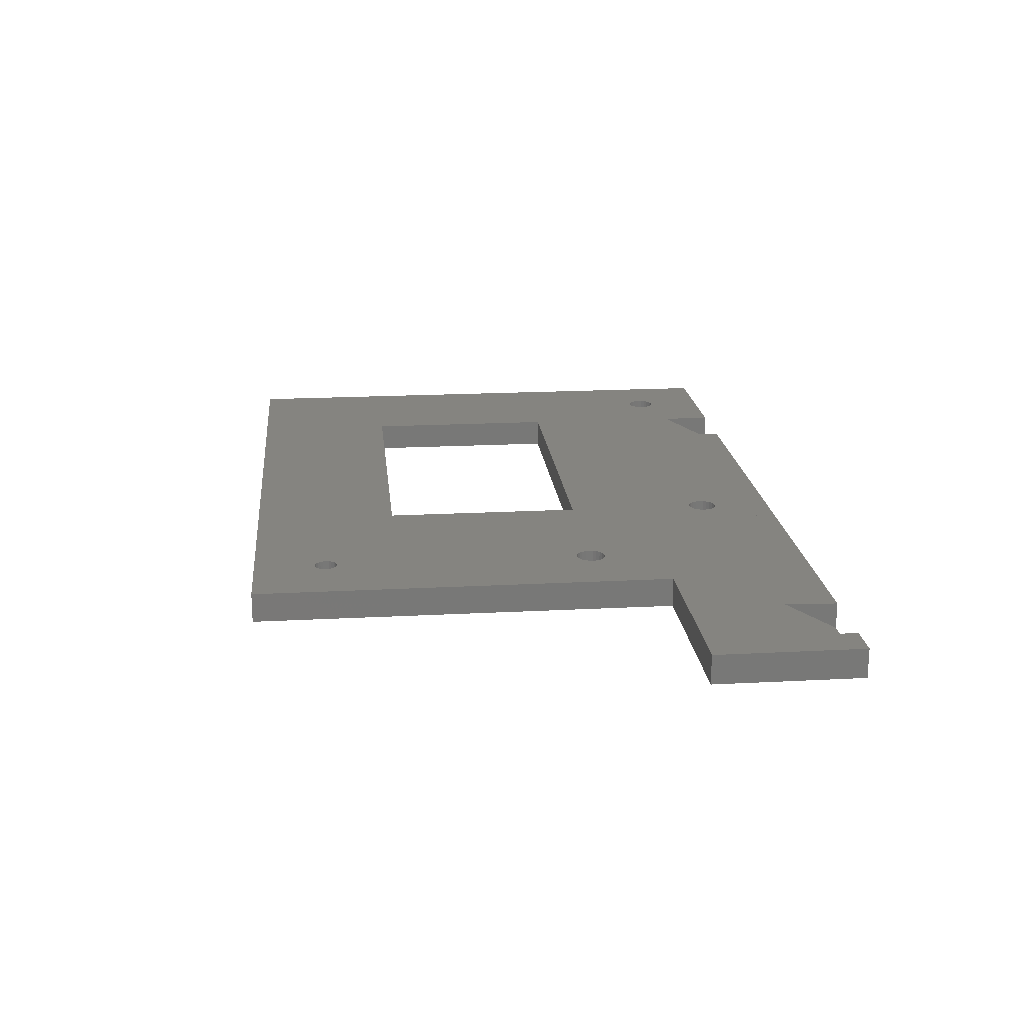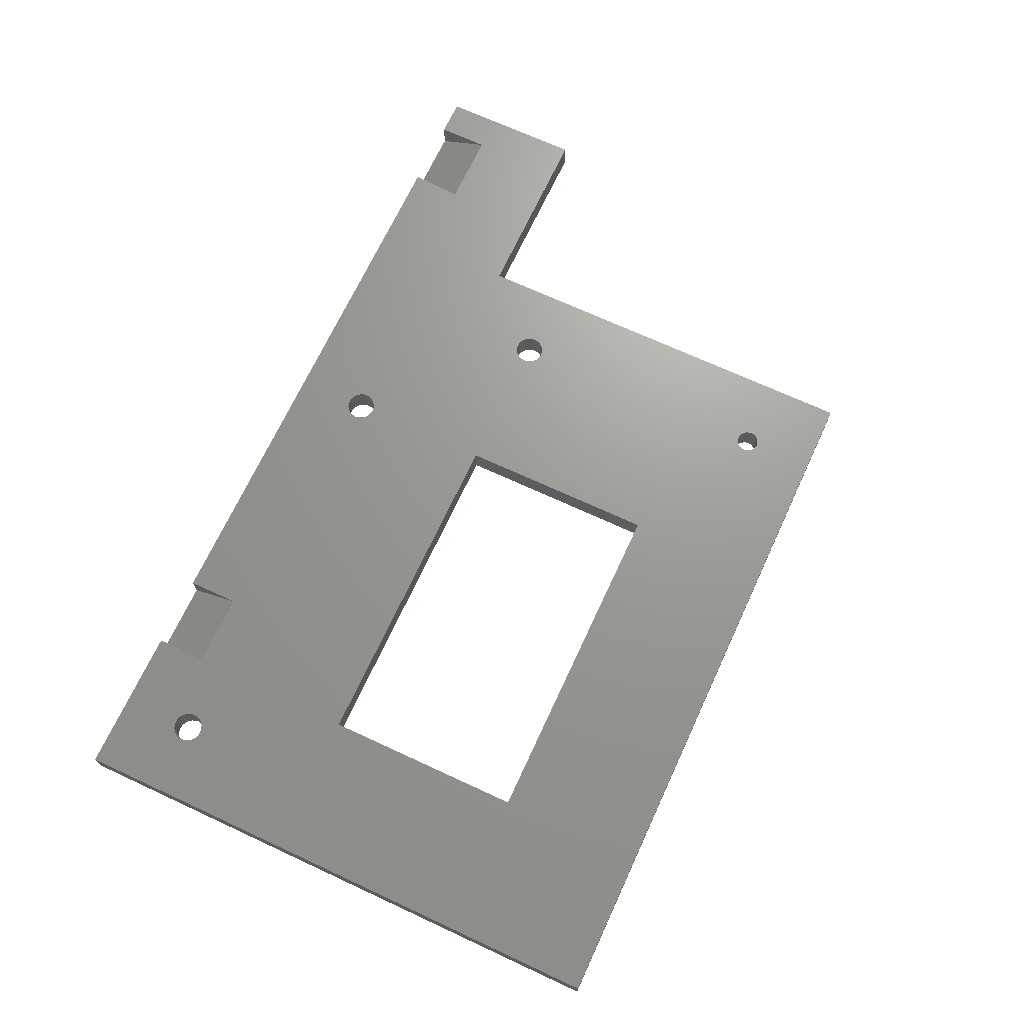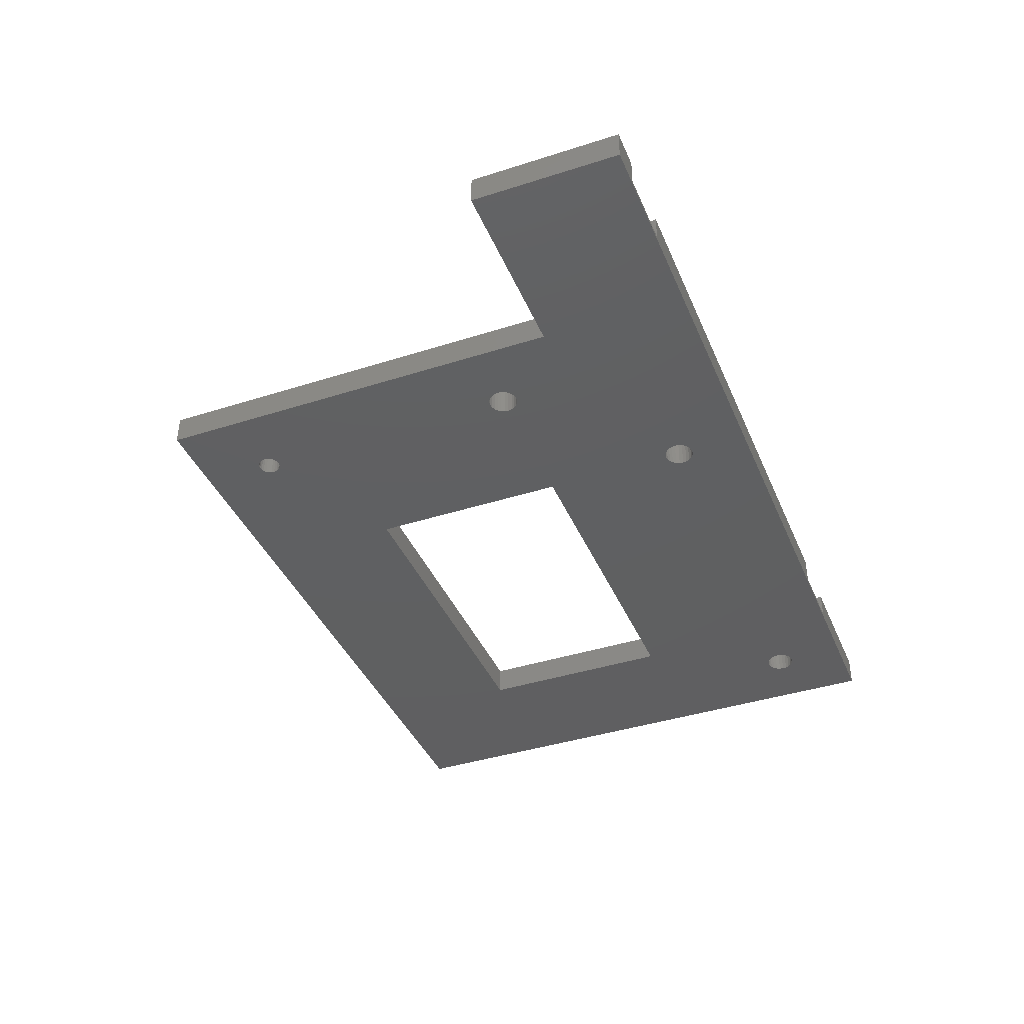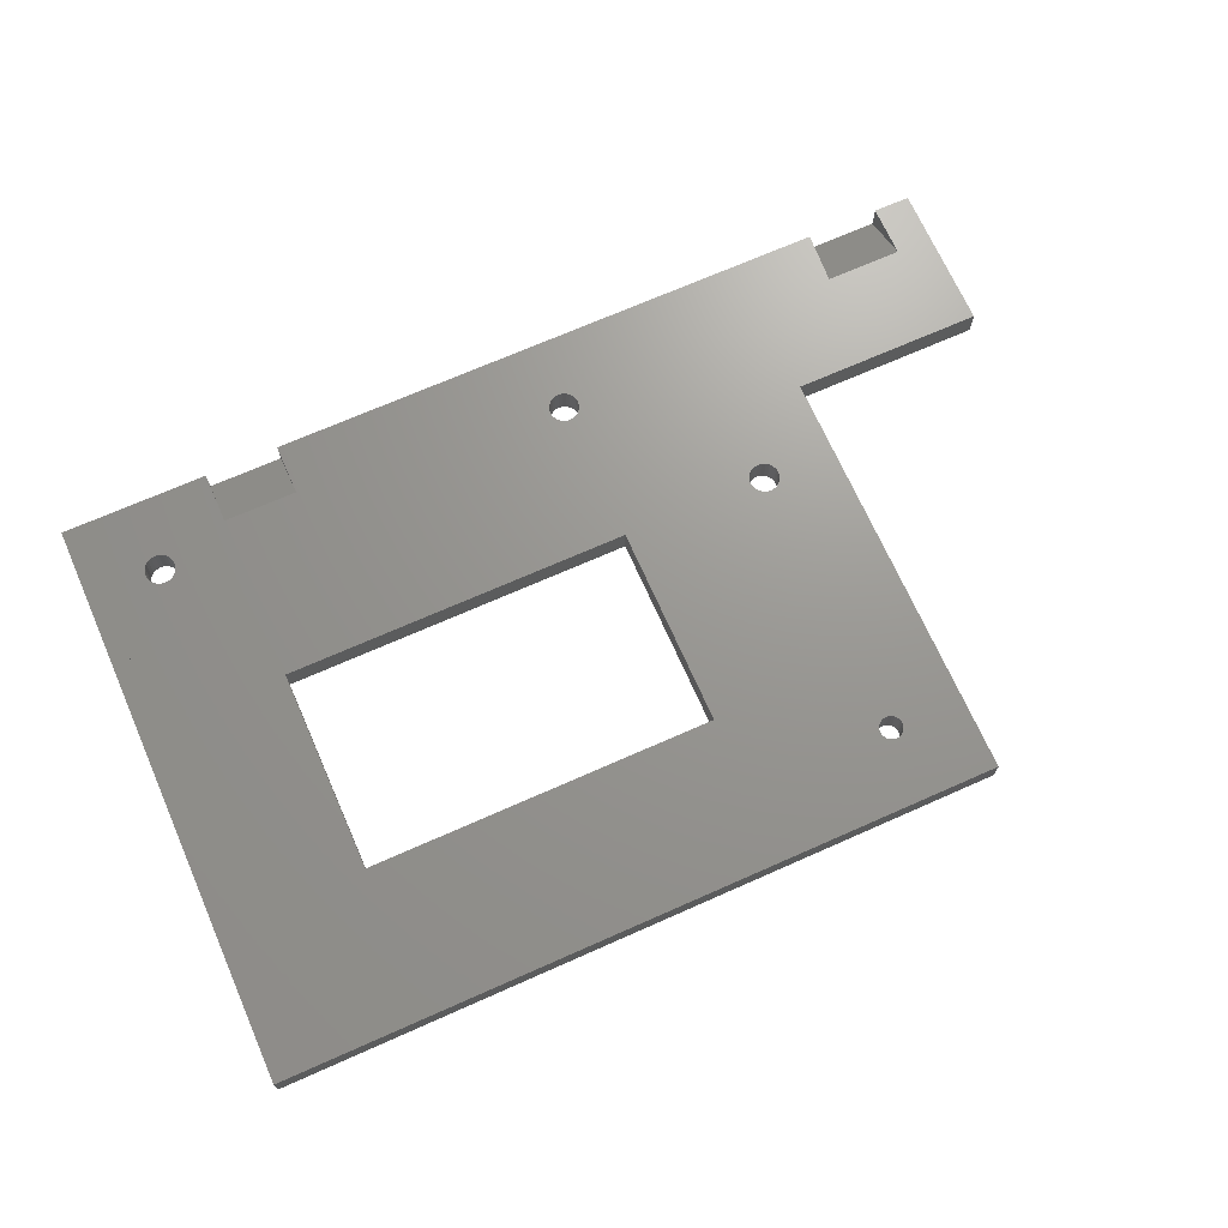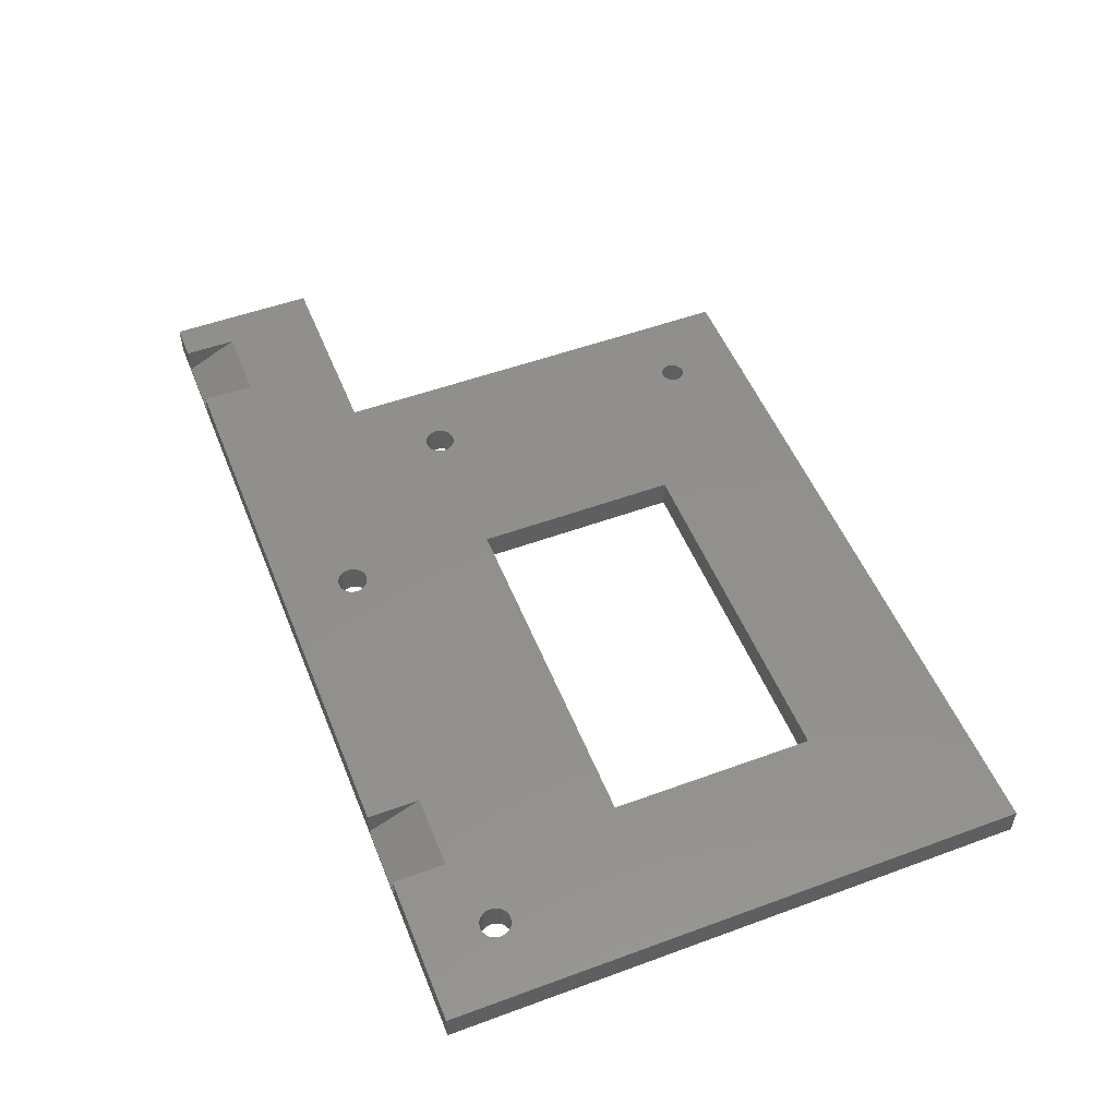
<metadata>
{"format":"stl","ext":"stl","renderer":"f3d","projection":"perspective","resolution":1024,"background":"white","views":[{"elev":19.3,"azim":-95.7,"up":"+Y"},{"elev":69.4,"azim":114.9,"up":"+Y"},{"elev":-40.0,"azim":-68.4,"up":"+Y"},{"elev":70.1,"azim":156.1,"up":"+Y"},{"elev":52.1,"azim":68.4,"up":"+Y"}]}
</metadata>
<code>
# stl→obj: 248 verts, 512 faces
v -42.75 54.75 17
v -37.75 54.75 30
v -16.75 54.75 17
v -42.75 54.75 37
v 3.25 54.75 17
v -37.75 54.75 37
v -27.33 54.75 30
v 3.25 54.75 37
v -27.75 54.75 37
v -16.75 54.75 -3
v 3.25 54.75 -20.5
v -16.75 54.75 -20.5
v 3.25 54.75 -3
v -7.75 54.75 8.732
v -8.164 54.75 8.414
v -7.268 54.75 8.932
v -6.75 54.75 9
v -5.75 54.75 8.732
v -5.336 54.75 8.414
v -6.232 54.75 8.932
v -37.75 50.75 37
v -42.75 50.75 37
v -37.75 51.25 37
v -37.75 52.75 37
v -42.75 50.75 17
v -16.75 50.75 17
v 60.55 54.75 7
v 60.55 50.75 -20.5
v 60.55 50.75 7
v 60.55 54.75 -20.5
v 13.25 50.75 7
v 13.25 54.75 7
v 13.25 54.75 -20.5
v 13.25 50.75 -20.5
v -8.482 54.75 6
v -8.164 54.75 5.586
v -8.682 54.75 6.482
v -8.75 54.75 7
v -8.682 54.75 7.518
v -8.482 54.75 8
v -7.75 54.75 5.268
v -7.268 54.75 5.068
v -6.75 54.75 5
v -5.75 54.75 5.268
v -5.336 54.75 5.586
v -6.232 54.75 5.068
v -5.018 54.75 6
v -4.818 54.75 6.482
v -4.75 54.75 7
v -4.818 54.75 7.518
v -5.018 54.75 8
v 23.25 54.75 17
v 14.98 54.75 26
v 23.25 54.75 37
v 14.66 54.75 25.59
v 15.18 54.75 26.48
v 15.25 54.75 27
v 15.18 54.75 27.52
v 14.98 54.75 28
v 14.66 54.75 28.41
v 12.25 54.75 28.73
v 11.84 54.75 28.41
v 12.73 54.75 28.93
v 13.25 54.75 29
v 14.25 54.75 28.73
v 13.77 54.75 28.93
v 11.52 54.75 26
v 11.84 54.75 25.59
v 11.32 54.75 26.48
v 11.25 54.75 27
v 11.32 54.75 27.52
v 11.52 54.75 28
v 12.25 54.75 25.27
v 12.73 54.75 25.07
v 13.25 54.75 25
v 14.25 54.75 25.27
v 13.77 54.75 25.07
v 14.25 50.75 28.73
v 14.66 50.75 28.41
v 14.98 50.75 28
v 15.18 50.75 27.52
v 15.25 50.75 27
v 15.18 50.75 26.48
v 14.98 50.75 26
v 14.66 50.75 25.59
v 14.25 50.75 25.27
v 13.77 50.75 25.07
v 13.25 50.75 25
v 12.73 50.75 25.07
v 12.25 50.75 25.27
v 11.84 50.75 25.59
v 11.52 50.75 26
v 11.32 50.75 26.48
v 11.25 50.75 27
v 11.32 50.75 27.52
v 11.52 50.75 28
v 11.84 50.75 28.41
v 12.25 50.75 28.73
v 12.73 50.75 28.93
v 13.25 50.75 29
v 13.77 50.75 28.93
v -5.336 50.75 5.586
v -5.018 50.75 6
v -5.75 50.75 5.268
v -6.232 50.75 5.068
v -6.75 50.75 5
v -7.268 50.75 5.068
v -7.75 50.75 5.268
v -8.164 50.75 5.586
v -8.482 50.75 6
v -8.682 50.75 6.482
v -8.75 50.75 7
v -8.682 50.75 7.518
v -8.482 50.75 8
v -8.164 50.75 8.414
v -7.75 50.75 8.732
v -7.268 50.75 8.932
v -6.75 50.75 9
v -6.232 50.75 8.932
v -5.75 50.75 8.732
v -5.336 50.75 8.414
v -5.018 50.75 8
v -4.818 50.75 7.518
v -4.75 50.75 7
v -4.818 50.75 6.482
v -27.75 50.75 37
v -27.75 51.25 37
v 50.25 50.75 37
v 50.25 54.75 37
v 50.25 51.25 37
v 60.25 50.75 37
v 60.25 51.25 37
v 50.25 54.75 30
v 60.25 54.75 30
v 60.25 54.75 37
v 60.25 54.75 17
v 69.2 54.75 25.3
v 80.25 54.75 17
v 68.84 54.75 25.59
v 69.67 54.75 25.09
v 70.19 54.75 25
v 71.62 54.75 25.54
v 71.66 54.75 25.59
v 71.19 54.75 25.24
v 70.71 54.75 25.05
v 68.79 54.75 25.63
v 68.49 54.75 26.06
v 68.3 54.75 26.54
v 68.25 54.75 27.06
v 68.34 54.75 27.58
v 68.55 54.75 28.05
v 68.84 54.75 28.41
v 68.88 54.75 28.46
v 69.31 54.75 28.76
v 69.79 54.75 28.95
v 70.31 54.75 29
v 71.3 54.75 28.7
v 80.25 54.75 37
v 71.66 54.75 28.41
v 70.83 54.75 28.91
v 71.95 54.75 25.95
v 72.16 54.75 26.42
v 72.25 54.75 26.94
v 72.2 54.75 27.46
v 72.01 54.75 27.94
v 71.71 54.75 28.37
v 80.25 50.75 37
v 80.25 50.75 -40.5
v 80.25 54.75 -40.5
v 69.2 50.75 25.3
v 68.84 50.75 25.59
v 68.79 50.75 25.63
v 68.49 50.75 26.06
v 68.3 50.75 26.54
v 68.25 50.75 27.06
v 68.34 50.75 27.58
v 68.55 50.75 28.05
v 68.84 50.75 28.41
v 68.88 50.75 28.46
v 69.31 50.75 28.76
v 69.79 50.75 28.95
v 70.31 50.75 29
v 70.83 50.75 28.91
v 71.3 50.75 28.7
v 71.66 50.75 28.41
v 71.71 50.75 28.37
v 72.01 50.75 27.94
v 72.2 50.75 27.46
v 72.25 50.75 26.94
v 72.16 50.75 26.42
v 71.95 50.75 25.95
v 71.66 50.75 25.59
v 71.62 50.75 25.54
v 71.19 50.75 25.24
v 70.71 50.75 25.05
v 70.19 50.75 25
v 69.67 50.75 25.09
v -7.518 54.75 -29.17
v -7.836 54.75 -29.41
v -7.147 54.75 -29.02
v -6.75 54.75 -28.96
v -5.982 54.75 -29.17
v -5.664 54.75 -29.41
v -6.353 54.75 -29.02
v -7.836 54.75 -31.59
v -16.75 54.75 -40.5
v -8.08 54.75 -31.27
v -8.233 54.75 -30.9
v -8.286 54.75 -30.5
v -8.233 54.75 -30.1
v -8.08 54.75 -29.73
v 3.25 54.75 -40.5
v -7.518 54.75 -31.83
v -7.147 54.75 -31.98
v -6.75 54.75 -32.04
v -5.982 54.75 -31.83
v -5.664 54.75 -31.59
v -6.353 54.75 -31.98
v -5.42 54.75 -31.27
v -5.267 54.75 -30.9
v -5.214 54.75 -30.5
v -5.267 54.75 -30.1
v -5.42 54.75 -29.73
v -16.75 50.75 -40.5
v -8.233 50.75 -30.9
v -8.08 50.75 -31.27
v -7.836 50.75 -31.59
v -7.518 50.75 -31.83
v -7.147 50.75 -31.98
v -6.75 50.75 -32.04
v -8.286 50.75 -30.5
v -8.233 50.75 -30.1
v -8.08 50.75 -29.73
v -7.836 50.75 -29.41
v -7.518 50.75 -29.17
v -7.147 50.75 -29.02
v -6.75 50.75 -28.96
v -6.353 50.75 -31.98
v -5.982 50.75 -31.83
v -5.664 50.75 -31.59
v -5.42 50.75 -31.27
v -5.267 50.75 -30.9
v -5.214 50.75 -30.5
v -5.267 50.75 -30.1
v -5.42 50.75 -29.73
v -5.664 50.75 -29.41
v -5.982 50.75 -29.17
v -6.353 50.75 -29.02
f 1 2 3
f 2 1 4
f 3 2 5
f 2 4 6
f 5 7 8
f 7 5 2
f 8 7 9
f 10 11 12
f 11 10 13
f 3 14 15
f 14 3 16
f 16 3 17
f 18 5 19
f 5 18 20
f 5 20 17
f 5 17 3
f 21 4 22
f 4 21 6
f 6 21 23
f 6 23 24
f 3 25 1
f 25 3 26
f 27 28 29
f 28 27 30
f 27 31 32
f 31 27 29
f 33 31 34
f 31 33 32
f 4 25 22
f 25 4 1
f 28 33 34
f 33 28 30
f 10 35 36
f 35 10 3
f 35 3 37
f 37 3 38
f 38 3 39
f 39 3 40
f 40 3 15
f 10 41 13
f 41 10 36
f 13 41 42
f 13 42 43
f 13 44 45
f 44 13 46
f 46 13 43
f 13 47 5
f 47 13 45
f 5 47 48
f 5 48 49
f 5 49 50
f 5 50 51
f 5 51 19
f 52 53 54
f 53 52 55
f 54 53 56
f 54 56 57
f 54 57 58
f 54 58 59
f 54 59 60
f 8 61 62
f 61 8 63
f 63 8 64
f 65 54 60
f 54 65 66
f 54 66 64
f 54 64 8
f 5 67 68
f 67 5 8
f 67 8 69
f 69 8 70
f 70 8 71
f 71 8 72
f 72 8 62
f 5 73 52
f 73 5 68
f 52 73 74
f 52 74 75
f 52 76 55
f 76 52 77
f 77 52 75
f 60 78 65
f 78 60 79
f 60 80 79
f 80 60 59
f 59 81 80
f 81 59 58
f 58 82 81
f 82 58 57
f 57 83 82
f 83 57 56
f 56 84 83
f 84 56 53
f 53 85 84
f 85 53 55
f 85 76 86
f 76 85 55
f 86 77 87
f 77 86 76
f 87 75 88
f 75 87 77
f 88 74 89
f 74 88 75
f 89 73 90
f 73 89 74
f 90 68 91
f 68 90 73
f 68 92 91
f 92 68 67
f 67 93 92
f 93 67 69
f 69 94 93
f 94 69 70
f 70 95 94
f 95 70 71
f 71 96 95
f 96 71 72
f 72 97 96
f 97 72 62
f 61 97 62
f 97 61 98
f 63 98 61
f 98 63 99
f 64 99 63
f 99 64 100
f 66 100 64
f 100 66 101
f 65 101 66
f 101 65 78
f 47 102 103
f 102 47 45
f 102 44 104
f 44 102 45
f 104 46 105
f 46 104 44
f 105 43 106
f 43 105 46
f 106 42 107
f 42 106 43
f 107 41 108
f 41 107 42
f 108 36 109
f 36 108 41
f 36 110 109
f 110 36 35
f 35 111 110
f 111 35 37
f 37 112 111
f 112 37 38
f 38 113 112
f 113 38 39
f 39 114 113
f 114 39 40
f 40 115 114
f 115 40 15
f 14 115 15
f 115 14 116
f 16 116 14
f 116 16 117
f 17 117 16
f 117 17 118
f 20 118 17
f 118 20 119
f 18 119 20
f 119 18 120
f 19 120 18
f 120 19 121
f 19 122 121
f 122 19 51
f 51 123 122
f 123 51 50
f 50 124 123
f 124 50 49
f 49 125 124
f 125 49 48
f 48 103 125
f 103 48 47
f 126 23 21
f 23 126 127
f 7 127 9
f 2 24 23
f 24 2 6
f 23 7 2
f 7 23 127
f 128 127 126
f 127 128 9
f 9 128 8
f 8 128 54
f 54 128 129
f 129 128 130
f 131 130 128
f 130 131 132
f 129 130 133
f 134 132 135
f 130 134 133
f 134 130 132
f 136 137 138
f 137 136 139
f 138 137 140
f 138 140 141
f 138 142 143
f 142 138 144
f 144 138 145
f 145 138 141
f 134 139 136
f 139 134 146
f 146 134 147
f 147 134 148
f 148 134 149
f 149 134 150
f 150 134 151
f 151 134 152
f 152 134 135
f 135 153 152
f 153 135 154
f 154 135 155
f 155 135 156
f 157 158 159
f 158 157 160
f 158 160 156
f 158 156 135
f 138 161 158
f 161 138 143
f 158 161 162
f 158 162 163
f 158 163 164
f 158 164 165
f 158 165 166
f 158 166 159
f 167 132 131
f 132 167 135
f 135 167 158
f 158 168 167
f 168 158 169
f 169 158 138
f 170 139 171
f 139 170 137
f 171 146 172
f 146 171 139
f 146 173 172
f 173 146 147
f 147 174 173
f 174 147 148
f 148 175 174
f 175 148 149
f 149 176 175
f 176 149 150
f 150 177 176
f 177 150 151
f 151 178 177
f 178 151 152
f 152 179 178
f 179 152 153
f 154 179 153
f 179 154 180
f 155 180 154
f 180 155 181
f 156 181 155
f 181 156 182
f 160 182 156
f 182 160 183
f 157 183 160
f 183 157 184
f 159 184 157
f 184 159 185
f 166 185 159
f 185 166 186
f 166 187 186
f 187 166 165
f 165 188 187
f 188 165 164
f 164 189 188
f 189 164 163
f 163 190 189
f 190 163 162
f 162 191 190
f 191 162 161
f 161 192 191
f 192 161 143
f 143 193 192
f 193 143 142
f 193 144 194
f 144 193 142
f 194 145 195
f 145 194 144
f 195 141 196
f 141 195 145
f 196 140 197
f 140 196 141
f 197 137 170
f 137 197 140
f 134 136 133
f 54 136 52
f 136 54 133
f 133 54 129
f 12 198 199
f 198 12 200
f 200 12 201
f 202 11 203
f 11 202 204
f 11 204 201
f 11 201 12
f 12 205 206
f 205 12 207
f 207 12 208
f 208 12 209
f 209 12 210
f 210 12 211
f 211 12 199
f 205 212 206
f 212 205 213
f 212 213 214
f 212 214 215
f 212 216 217
f 216 212 218
f 218 212 215
f 217 11 212
f 11 217 219
f 11 219 220
f 11 220 221
f 11 221 222
f 11 222 223
f 11 223 203
f 13 33 11
f 33 13 32
f 32 13 5
f 32 5 27
f 11 169 212
f 169 11 30
f 169 30 138
f 30 11 33
f 138 30 27
f 138 27 52
f 52 27 5
f 138 52 136
f 224 225 26
f 225 224 226
f 226 224 227
f 227 224 228
f 228 224 229
f 229 224 230
f 26 225 231
f 26 231 232
f 26 232 233
f 26 233 234
f 26 234 235
f 26 235 236
f 26 236 237
f 26 237 110
f 110 237 109
f 109 237 34
f 34 237 28
f 109 34 108
f 108 34 107
f 107 34 106
f 26 110 111
f 26 111 112
f 26 112 113
f 26 113 114
f 26 114 115
f 26 115 116
f 26 116 117
f 26 117 118
f 31 106 34
f 106 31 105
f 105 31 104
f 104 31 102
f 102 31 103
f 103 31 125
f 125 31 124
f 124 31 123
f 168 28 224
f 28 168 167
f 224 28 238
f 224 238 230
f 238 28 239
f 239 28 240
f 240 28 241
f 241 28 242
f 242 28 243
f 243 28 244
f 244 28 245
f 245 28 246
f 246 28 247
f 247 28 248
f 248 28 237
f 28 167 29
f 29 167 191
f 29 191 192
f 29 192 193
f 29 193 194
f 29 194 195
f 29 195 31
f 31 195 123
f 123 195 122
f 122 195 121
f 121 195 120
f 120 195 119
f 119 195 118
f 118 195 196
f 118 196 26
f 26 196 25
f 25 196 88
f 191 167 190
f 190 167 189
f 189 167 188
f 188 167 187
f 187 167 186
f 186 167 185
f 185 167 184
f 184 167 183
f 183 167 182
f 182 167 100
f 100 167 131
f 25 89 22
f 89 25 88
f 22 89 90
f 22 90 91
f 22 91 92
f 22 92 93
f 22 93 94
f 22 94 95
f 22 95 96
f 22 96 97
f 22 97 98
f 22 98 99
f 22 99 100
f 22 100 131
f 22 131 128
f 22 128 126
f 22 126 21
f 196 87 88
f 87 196 197
f 87 197 86
f 86 197 170
f 86 170 85
f 85 170 171
f 85 171 84
f 84 171 172
f 84 172 173
f 84 173 83
f 83 173 174
f 83 174 82
f 82 174 175
f 82 175 81
f 81 175 176
f 81 176 80
f 80 176 177
f 80 177 79
f 79 177 178
f 79 178 179
f 79 179 78
f 78 179 180
f 78 180 101
f 101 180 181
f 101 181 100
f 100 181 182
f 3 224 26
f 224 3 206
f 206 3 10
f 206 10 12
f 168 206 224
f 206 168 212
f 212 168 169
f 211 234 233
f 234 211 199
f 198 234 199
f 234 198 235
f 200 235 198
f 235 200 236
f 201 236 200
f 236 201 237
f 204 237 201
f 237 204 248
f 202 248 204
f 248 202 247
f 203 247 202
f 247 203 246
f 203 245 246
f 245 203 223
f 223 244 245
f 244 223 222
f 222 243 244
f 243 222 221
f 221 242 243
f 242 221 220
f 220 241 242
f 241 220 219
f 219 240 241
f 240 219 217
f 240 216 239
f 216 240 217
f 239 218 238
f 218 239 216
f 238 215 230
f 215 238 218
f 230 214 229
f 214 230 215
f 229 213 228
f 213 229 214
f 228 205 227
f 205 228 213
f 205 226 227
f 226 205 207
f 207 225 226
f 225 207 208
f 208 231 225
f 231 208 209
f 209 232 231
f 232 209 210
f 210 233 232
f 233 210 211

</code>
